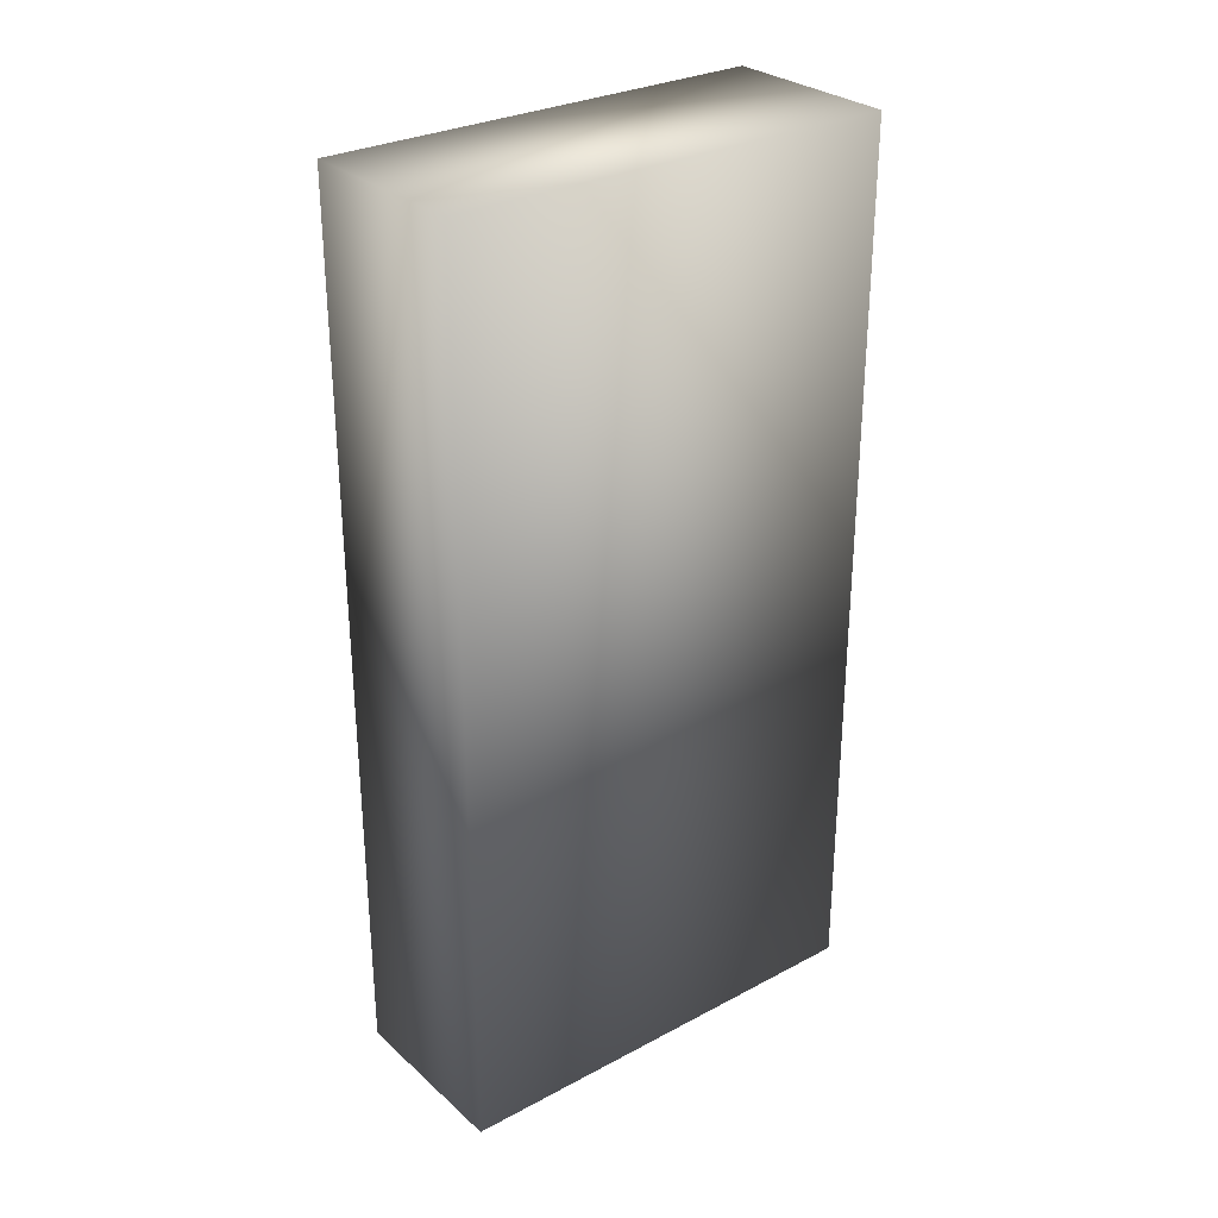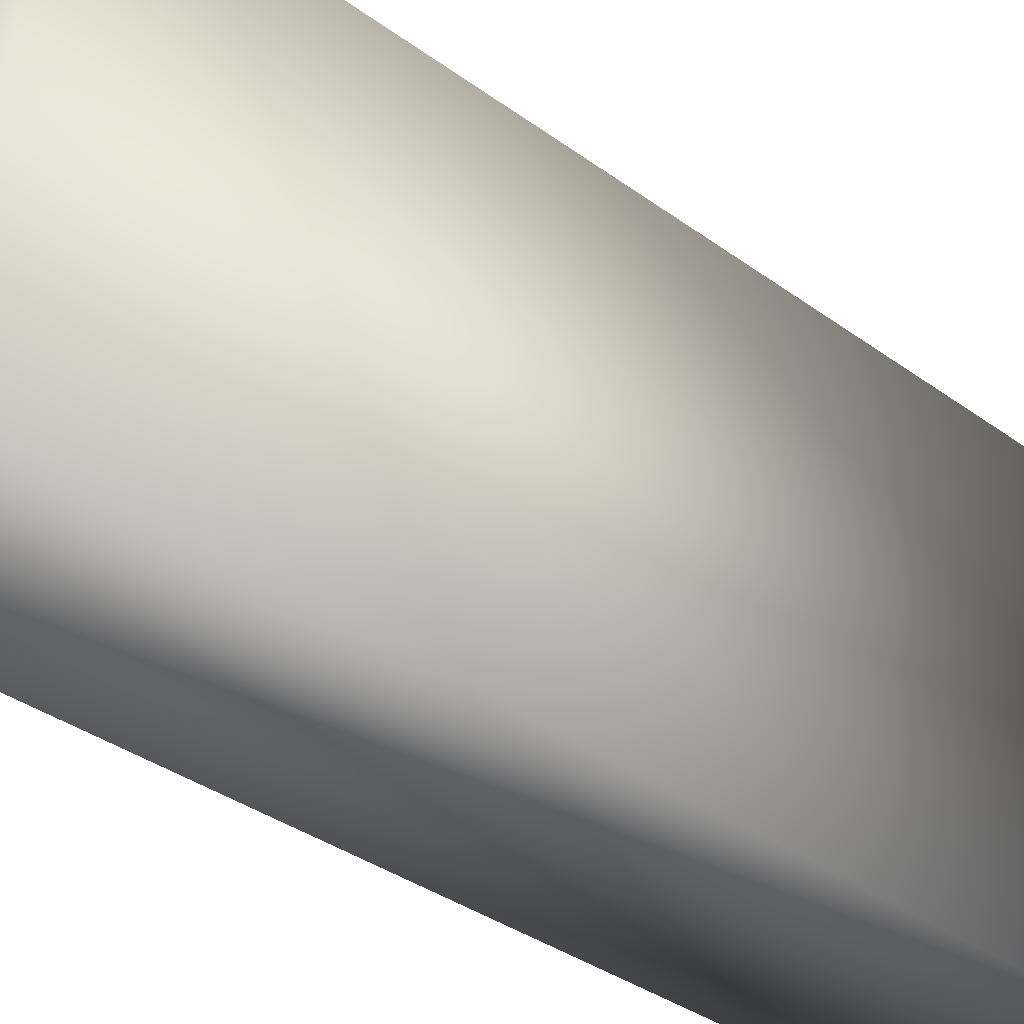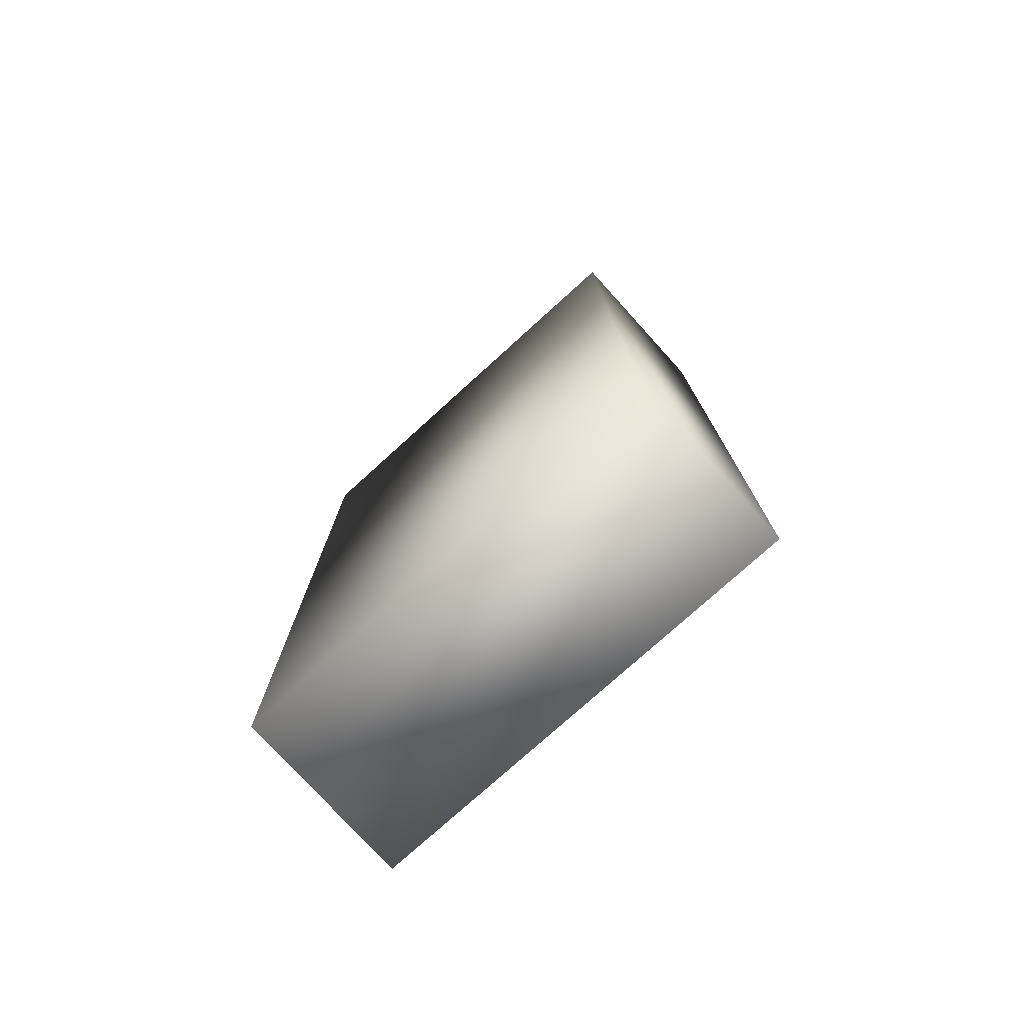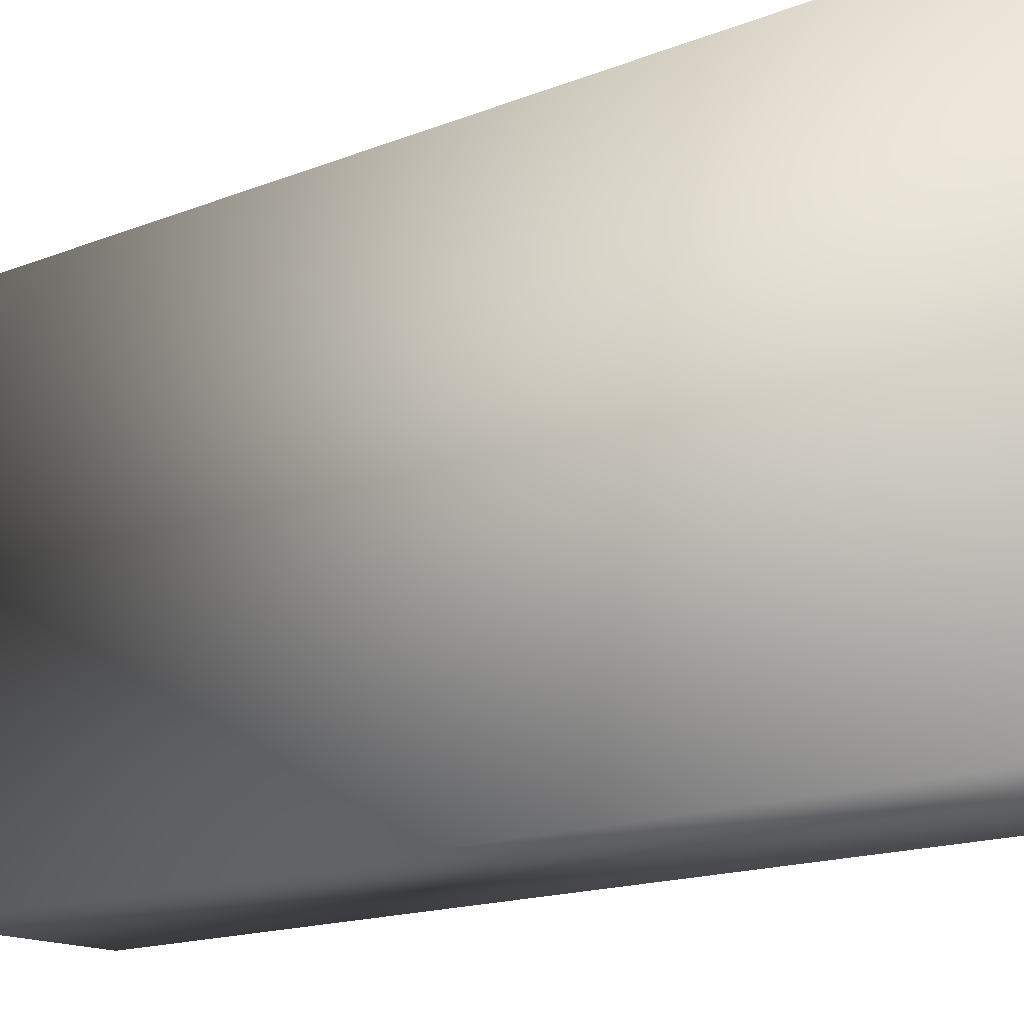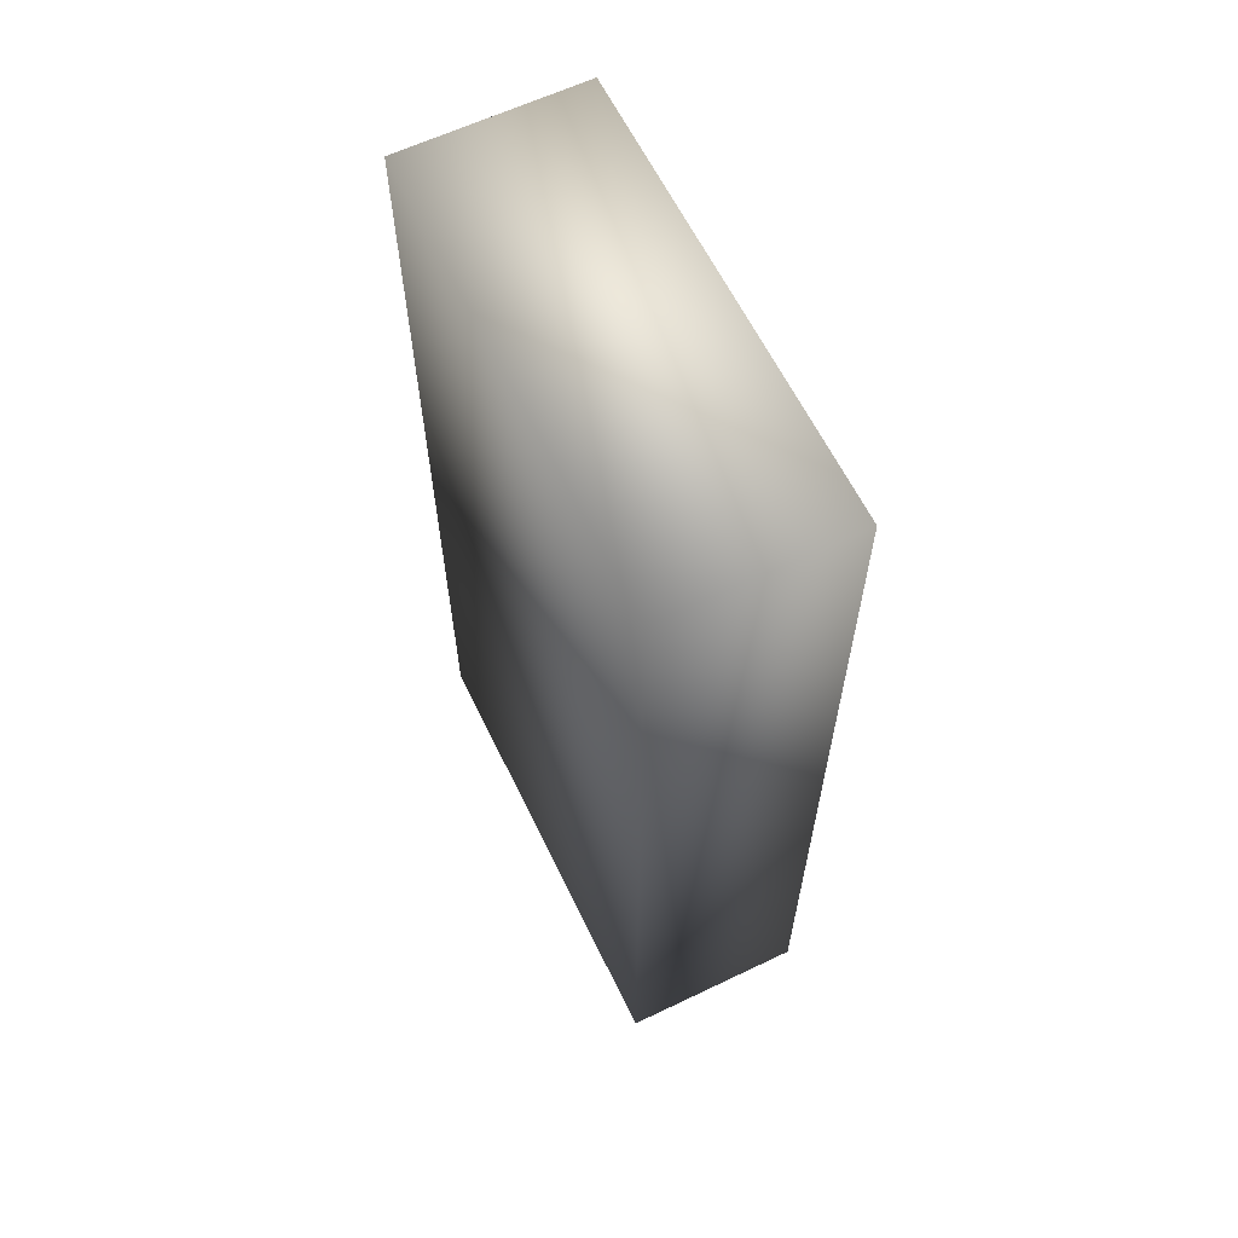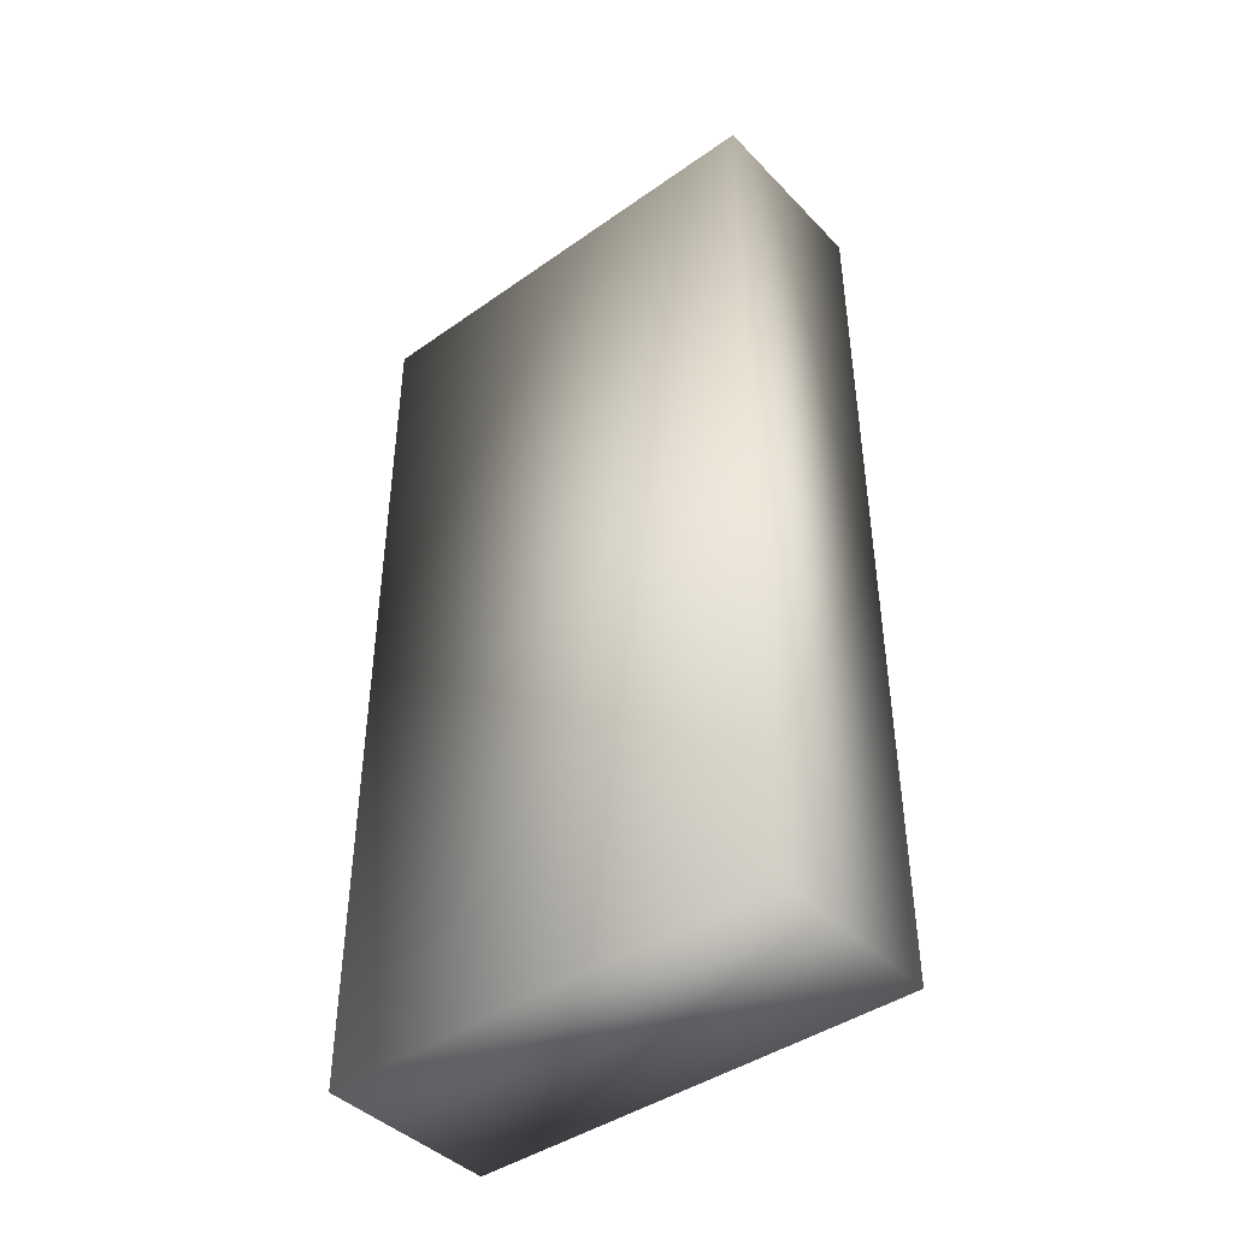
<metadata>
{"format":"obj","ext":"obj","renderer":"f3d","projection":"perspective","resolution":1024,"background":"white","views":[{"elev":29.3,"azim":51.9,"up":"+Y"},{"elev":-36.5,"azim":-133.3,"up":"+Z"},{"elev":-76.5,"azim":-47.8,"up":"+Y"},{"elev":-15.4,"azim":130.7,"up":"+Z"},{"elev":62.3,"azim":-25.9,"up":"+Y"},{"elev":-42.8,"azim":-50.1,"up":"+Y"}]}
</metadata>
<code>
o WidthHandle_Plane.004
v -0.15 -0.25 -0.25
v -0.15 -0.25 0
v -0.15 0.25 -0.25
v -0.15 0.25 -0
v -0.05 -0.25 -0.25
v -0.05 -0.25 0
v -0.05 0.25 -0.25
v -0.05 0.25 -0
f 1 2 3
f 4 3 2
f 5 7 6
f 8 6 7
f 2 1 5 6
f 1 3 7 5
f 4 2 6 8
f 3 4 8 7

</code>
